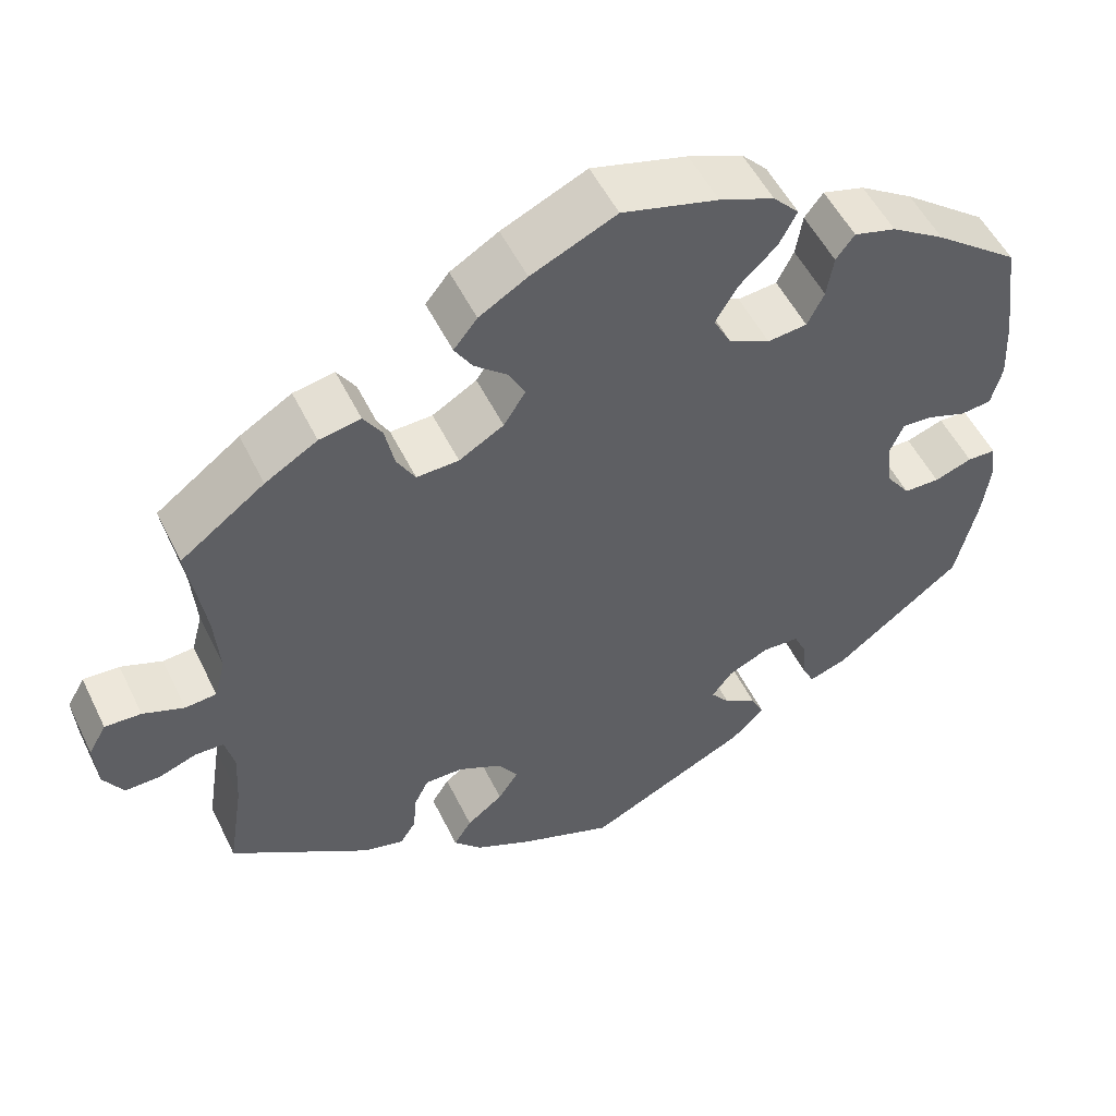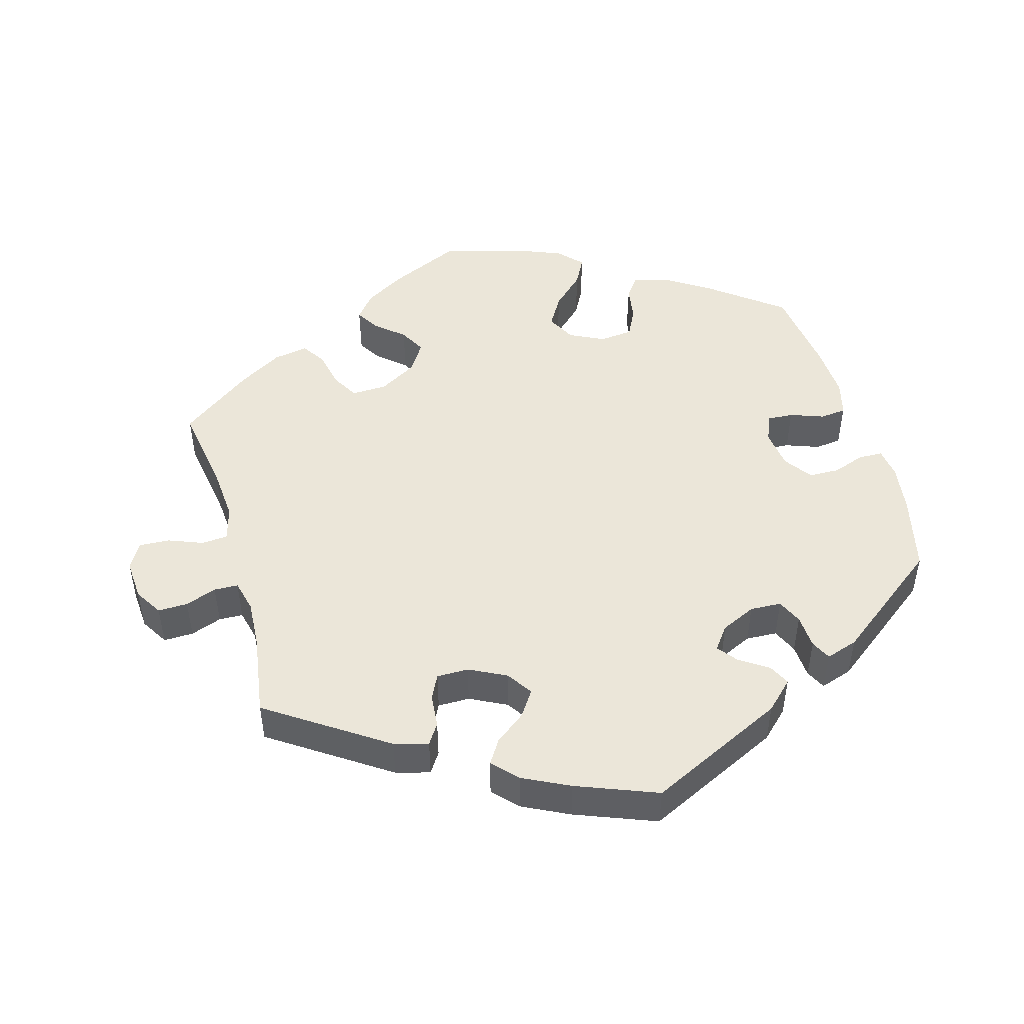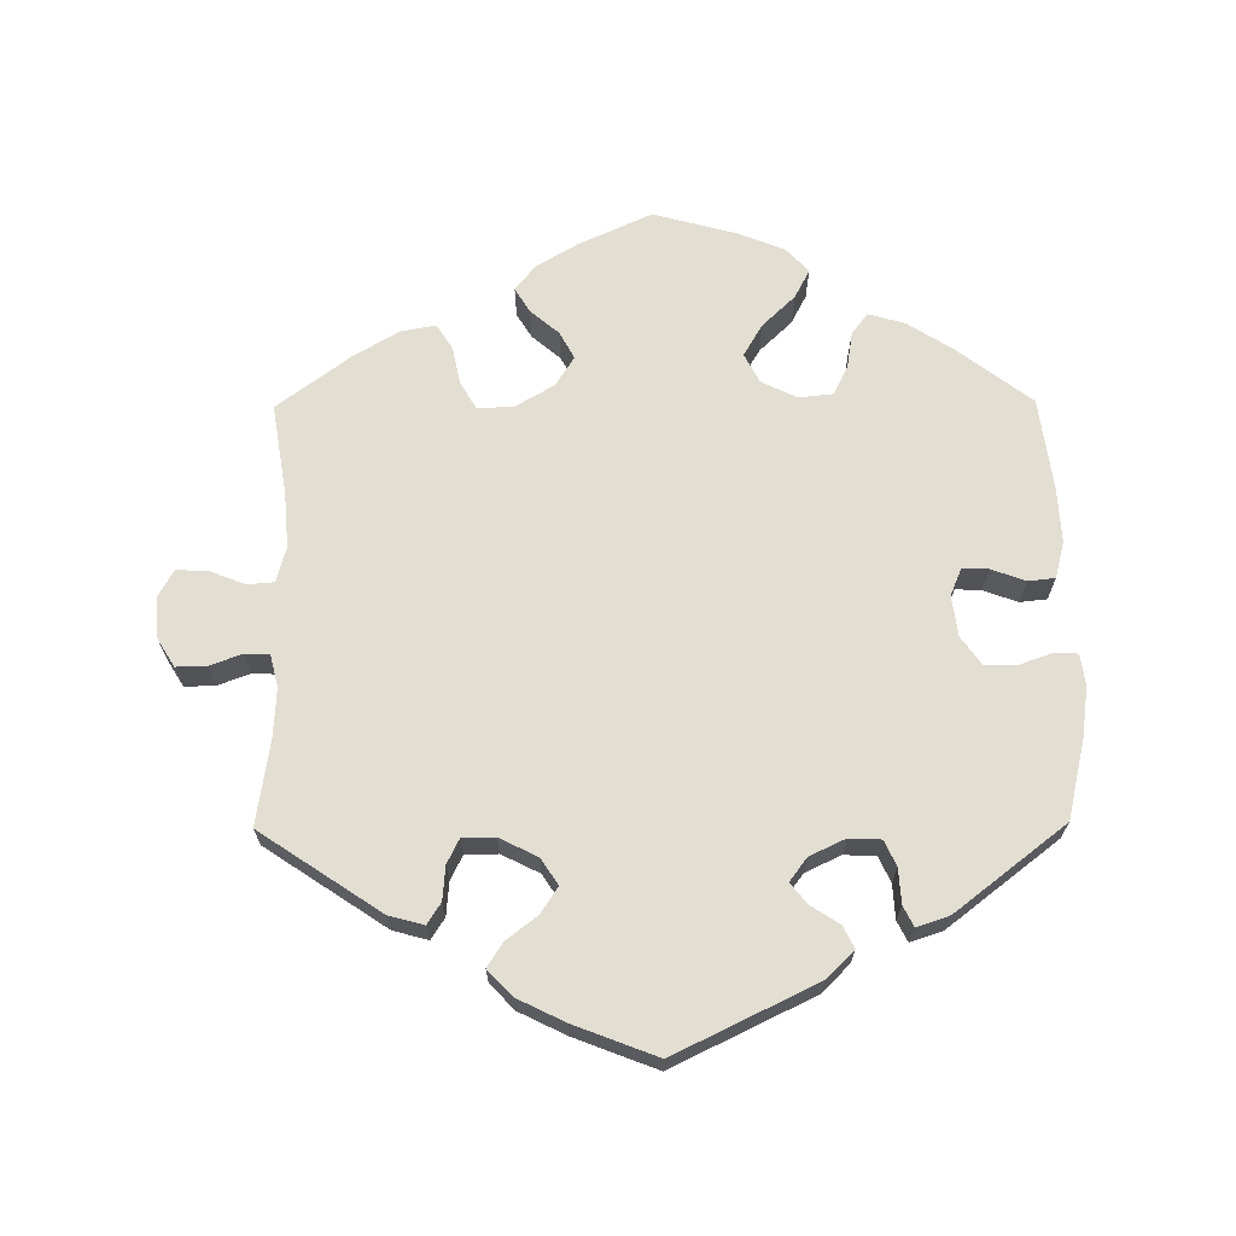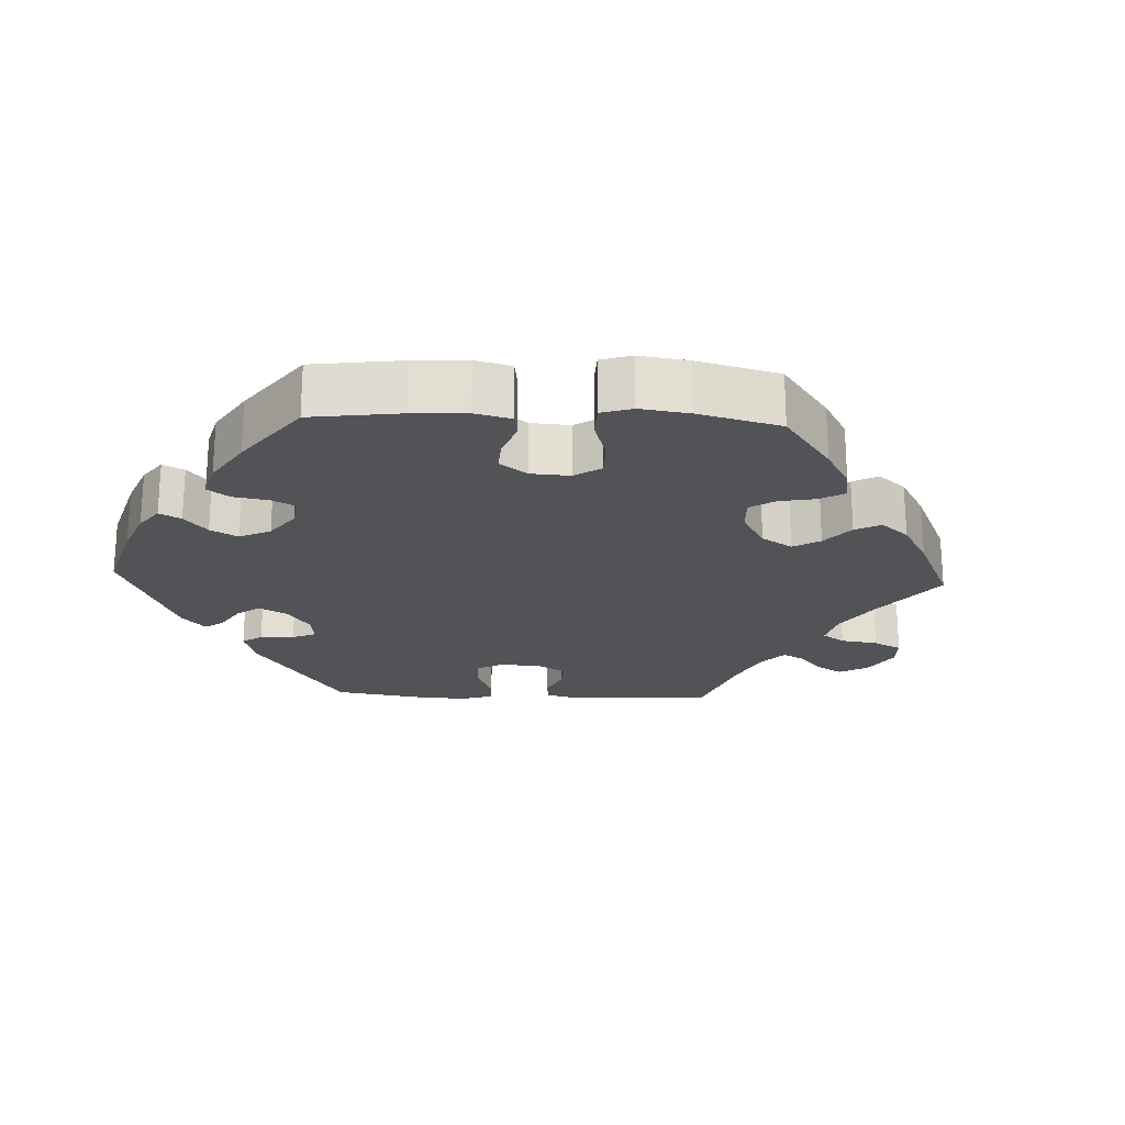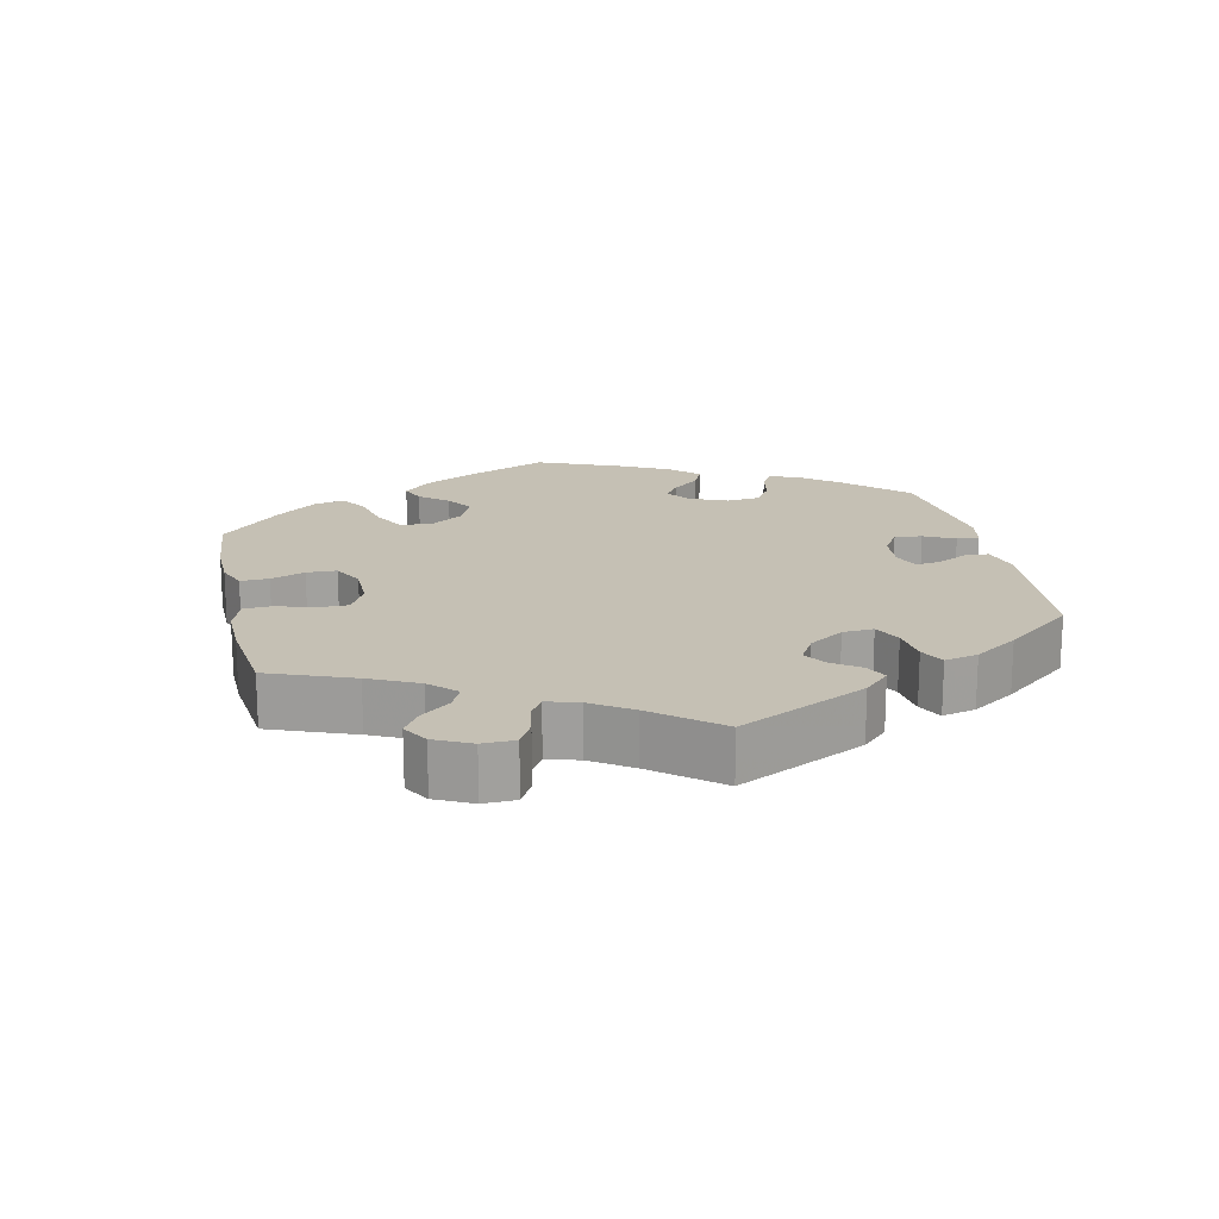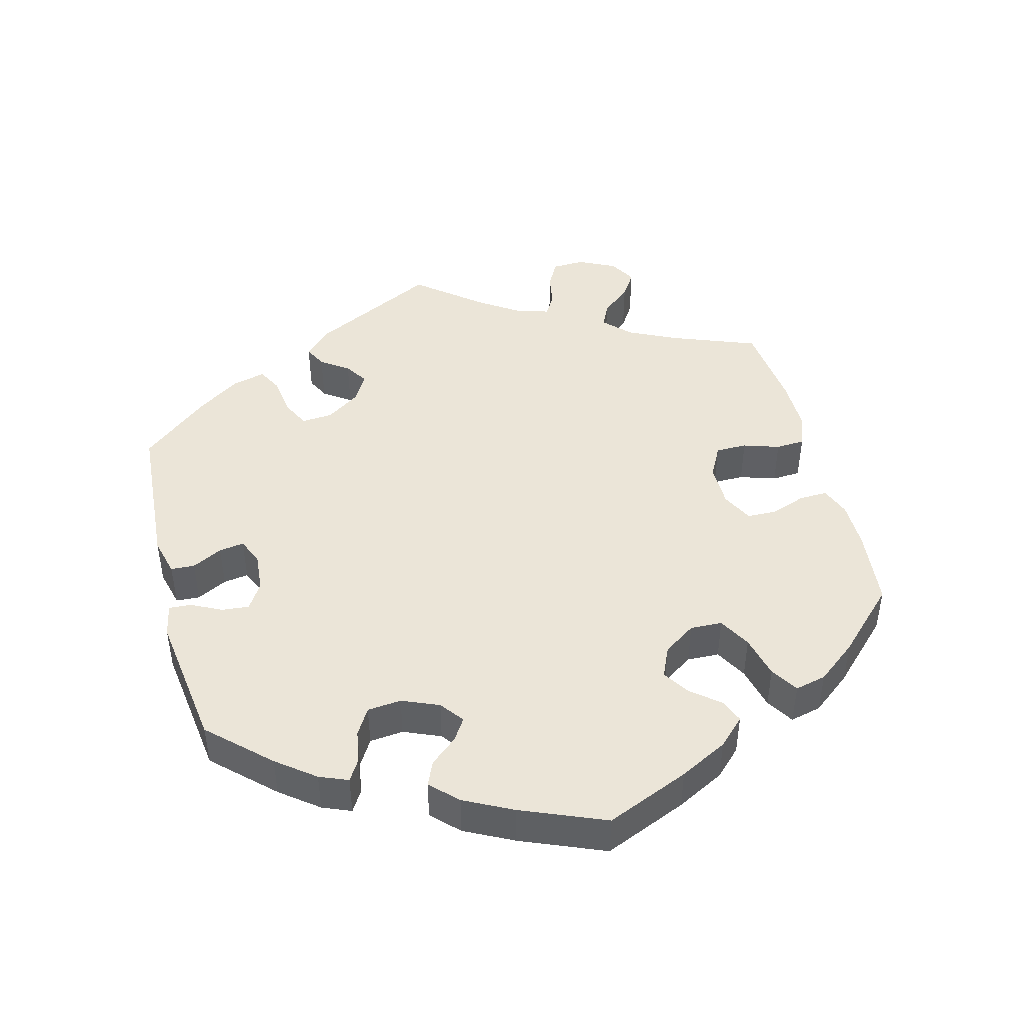
<metadata>
{"format":"obj","ext":"obj","renderer":"f3d","projection":"perspective","resolution":1024,"background":"white","views":[{"elev":52.5,"azim":154.4,"up":"+Z"},{"elev":48.3,"azim":164.3,"up":"+Y"},{"elev":67.7,"azim":179.5,"up":"+Y"},{"elev":-22.2,"azim":-32.5,"up":"+Y"},{"elev":18.3,"azim":107.7,"up":"+Y"},{"elev":45.6,"azim":-74.6,"up":"+Y"}]}
</metadata>
<code>
v 0.1 0.07 0.532
v 0.157 0.07 0.498
v 0.185 0.07 0.463
v 0.164 0.07 0.429
v 0.125 0.07 0.396
v 0.105 0.07 0.359
v 0.131 0.07 0.318
v 0.184 0.07 0.287
v 0.234 0.07 0.285
v 0.256 0.07 0.323
v 0.267 0.07 0.375
v 0.289 0.07 0.409
v 0.338 0.07 0.4
v 0.4 0.07 0.363
v 0.5 0.07 0.289
v 0.48 0.07 0.164
v 0.474 0.07 0.088
v 0.487 0.07 0.039
v 0.524 0.07 0.036
v 0.573 0.07 0.055
v 0.616 0.07 0.057
v 0.637 0.07 0.02
v 0.633 0.07 -0.037
v 0.609 0.07 -0.076
v 0.567 0.07 -0.075
v 0.523 0.07 -0.059
v 0.489 0.07 -0.06
v 0.478 0.07 -0.105
v 0.482 0.07 -0.173
v 0.5 0.07 -0.289
v 0.334 0.07 -0.4
v 0.286 0.07 -0.413
v 0.267 0.07 -0.384
v 0.263 0.07 -0.337
v 0.246 0.07 -0.303
v 0.201 0.07 -0.303
v 0.149 0.07 -0.329
v 0.125 0.07 -0.365
v 0.149 0.07 -0.401
v 0.192 0.07 -0.434
v 0.213 0.07 -0.467
v 0.18 0.07 -0.502
v 0.115 0.07 -0.534
v 0.001 0.07 -0.578
v -0.192 0.07 -0.485
v -0.231 0.07 -0.447
v -0.216 0.07 -0.417
v -0.176 0.07 -0.391
v -0.154 0.07 -0.363
v -0.178 0.07 -0.331
v -0.227 0.07 -0.308
v -0.271 0.07 -0.31
v -0.287 0.07 -0.345
v -0.29 0.07 -0.393
v -0.304 0.07 -0.421
v -0.349 0.07 -0.406
v -0.501 0.07 -0.289
v -0.527 0.07 -0.178
v -0.536 0.07 -0.111
v -0.53 0.07 -0.068
v -0.496 0.07 -0.067
v -0.451 0.07 -0.083
v -0.408 0.07 -0.082
v -0.38 0.07 -0.043
v -0.373 0.07 0.013
v -0.389 0.07 0.051
v -0.425 0.07 0.049
v -0.472 0.07 0.032
v -0.509 0.07 0.036
v -0.522 0.07 0.086
v -0.518 0.07 0.162
v -0.501 0.07 0.289
v -0.4 0.07 0.366
v -0.336 0.07 0.407
v -0.286 0.07 0.421
v -0.264 0.07 0.392
v -0.256 0.07 0.342
v -0.236 0.07 0.302
v -0.189 0.07 0.297
v -0.14 0.07 0.321
v -0.119 0.07 0.361
v -0.145 0.07 0.405
v -0.19 0.07 0.448
v -0.211 0.07 0.488
v -0.18 0.07 0.521
v -0.115 0.07 0.547
v -0.001 0.07 0.578
v 0.1 0 0.532
v 0.157 0 0.498
v 0.185 0 0.463
v 0.164 0 0.429
v 0.125 0 0.396
v 0.105 0 0.359
v 0.131 0 0.318
v 0.184 0 0.287
v 0.234 0 0.285
v 0.256 0 0.323
v 0.267 0 0.375
v 0.289 0 0.409
v 0.338 0 0.4
v 0.4 0 0.363
v 0.5 0 0.289
v 0.48 0 0.164
v 0.474 0 0.088
v 0.487 0 0.039
v 0.524 0 0.036
v 0.573 0 0.055
v 0.616 0 0.057
v 0.637 0 0.02
v 0.633 0 -0.037
v 0.609 0 -0.076
v 0.567 0 -0.075
v 0.523 0 -0.059
v 0.489 0 -0.06
v 0.478 0 -0.105
v 0.482 0 -0.173
v 0.5 0 -0.289
v 0.334 0 -0.4
v 0.286 0 -0.413
v 0.267 0 -0.384
v 0.263 0 -0.337
v 0.246 0 -0.303
v 0.201 0 -0.303
v 0.149 0 -0.329
v 0.125 0 -0.365
v 0.149 0 -0.401
v 0.192 0 -0.434
v 0.213 0 -0.467
v 0.18 0 -0.502
v 0.115 0 -0.534
v 0.001 0 -0.578
v -0.192 0 -0.485
v -0.231 0 -0.447
v -0.216 0 -0.417
v -0.176 0 -0.391
v -0.154 0 -0.363
v -0.178 0 -0.331
v -0.227 0 -0.308
v -0.271 0 -0.31
v -0.287 0 -0.345
v -0.29 0 -0.393
v -0.304 0 -0.421
v -0.349 0 -0.406
v -0.501 0 -0.289
v -0.527 0 -0.178
v -0.536 0 -0.111
v -0.53 0 -0.068
v -0.496 0 -0.067
v -0.451 0 -0.083
v -0.408 0 -0.082
v -0.38 0 -0.043
v -0.373 0 0.013
v -0.389 0 0.051
v -0.425 0 0.049
v -0.472 0 0.032
v -0.509 0 0.036
v -0.522 0 0.086
v -0.518 0 0.162
v -0.501 0 0.289
v -0.4 0 0.366
v -0.336 0 0.407
v -0.286 0 0.421
v -0.264 0 0.392
v -0.256 0 0.342
v -0.236 0 0.302
v -0.189 0 0.297
v -0.14 0 0.321
v -0.119 0 0.361
v -0.145 0 0.405
v -0.19 0 0.448
v -0.211 0 0.488
v -0.18 0 0.521
v -0.115 0 0.547
v -0.001 0 0.578
f 82 83 84 85
f 81 82 85 86
f 74 75 76 77
f 74 77 78
f 73 74 78
f 72 73 78
f 71 72 78 79
f 67 68 69 70
f 66 67 70 71
f 59 60 61 62
f 59 62 63
f 58 59 63
f 57 58 63
f 56 57 63 64
f 53 54 55 56
f 52 53 56 64
f 45 46 47 48
f 45 48 49
f 44 45 49
f 43 44 49
f 42 43 49 50
f 39 40 41 42
f 38 39 42 50
f 31 32 33 34
f 29 30 31 34
f 28 29 34 35
f 27 28 35 36
f 23 24 25 26
f 23 26 27
f 22 23 27
f 19 20 21 22
f 18 19 22 27
f 17 18 27 36
f 13 14 15 16
f 10 11 12 13
f 9 10 13 16
f 8 9 16 17
f 2 3 4 5
f 2 5 6
f 1 2 6
f 81 86 87 1
f 66 71 79
f 65 66 79 80
f 51 52 64 65
f 51 65 80
f 37 38 50 51
f 7 8 17 36
f 6 7 36 37
f 80 81 1 6
f 6 37 51 80
f 172 171 170 169
f 173 172 169 168
f 164 163 162 161
f 165 164 161
f 165 161 160
f 165 160 159
f 166 165 159 158
f 157 156 155 154
f 158 157 154 153
f 149 148 147 146
f 150 149 146
f 150 146 145
f 150 145 144
f 151 150 144 143
f 143 142 141 140
f 151 143 140 139
f 135 134 133 132
f 136 135 132
f 136 132 131
f 136 131 130
f 137 136 130 129
f 129 128 127 126
f 137 129 126 125
f 121 120 119 118
f 121 118 117 116
f 122 121 116 115
f 123 122 115 114
f 113 112 111 110
f 114 113 110
f 114 110 109
f 109 108 107 106
f 114 109 106 105
f 123 114 105 104
f 103 102 101 100
f 100 99 98 97
f 103 100 97 96
f 104 103 96 95
f 92 91 90 89
f 93 92 89
f 93 89 88
f 88 174 173 168
f 166 158 153
f 167 166 153 152
f 152 151 139 138
f 167 152 138
f 138 137 125 124
f 123 104 95 94
f 124 123 94 93
f 93 88 168 167
f 167 138 124 93
f 1 88 89 2
f 2 89 90 3
f 3 90 91 4
f 4 91 92 5
f 5 92 93 6
f 6 93 94 7
f 7 94 95 8
f 8 95 96 9
f 9 96 97 10
f 10 97 98 11
f 11 98 99 12
f 12 99 100 13
f 13 100 101 14
f 14 101 102 15
f 15 102 103 16
f 16 103 104 17
f 17 104 105 18
f 18 105 106 19
f 19 106 107 20
f 20 107 108 21
f 21 108 109 22
f 22 109 110 23
f 23 110 111 24
f 24 111 112 25
f 25 112 113 26
f 26 113 114 27
f 27 114 115 28
f 28 115 116 29
f 29 116 117 30
f 30 117 118 31
f 31 118 119 32
f 32 119 120 33
f 33 120 121 34
f 34 121 122 35
f 35 122 123 36
f 36 123 124 37
f 37 124 125 38
f 38 125 126 39
f 39 126 127 40
f 40 127 128 41
f 41 128 129 42
f 42 129 130 43
f 43 130 131 44
f 44 131 132 45
f 45 132 133 46
f 46 133 134 47
f 47 134 135 48
f 48 135 136 49
f 49 136 137 50
f 50 137 138 51
f 51 138 139 52
f 52 139 140 53
f 53 140 141 54
f 54 141 142 55
f 55 142 143 56
f 56 143 144 57
f 57 144 145 58
f 58 145 146 59
f 59 146 147 60
f 60 147 148 61
f 61 148 149 62
f 62 149 150 63
f 63 150 151 64
f 64 151 152 65
f 65 152 153 66
f 66 153 154 67
f 67 154 155 68
f 68 155 156 69
f 69 156 157 70
f 70 157 158 71
f 71 158 159 72
f 72 159 160 73
f 73 160 161 74
f 74 161 162 75
f 75 162 163 76
f 76 163 164 77
f 77 164 165 78
f 78 165 166 79
f 79 166 167 80
f 80 167 168 81
f 81 168 169 82
f 82 169 170 83
f 83 170 171 84
f 84 171 172 85
f 85 172 173 86
f 86 173 174 87
f 87 174 88 1

</code>
